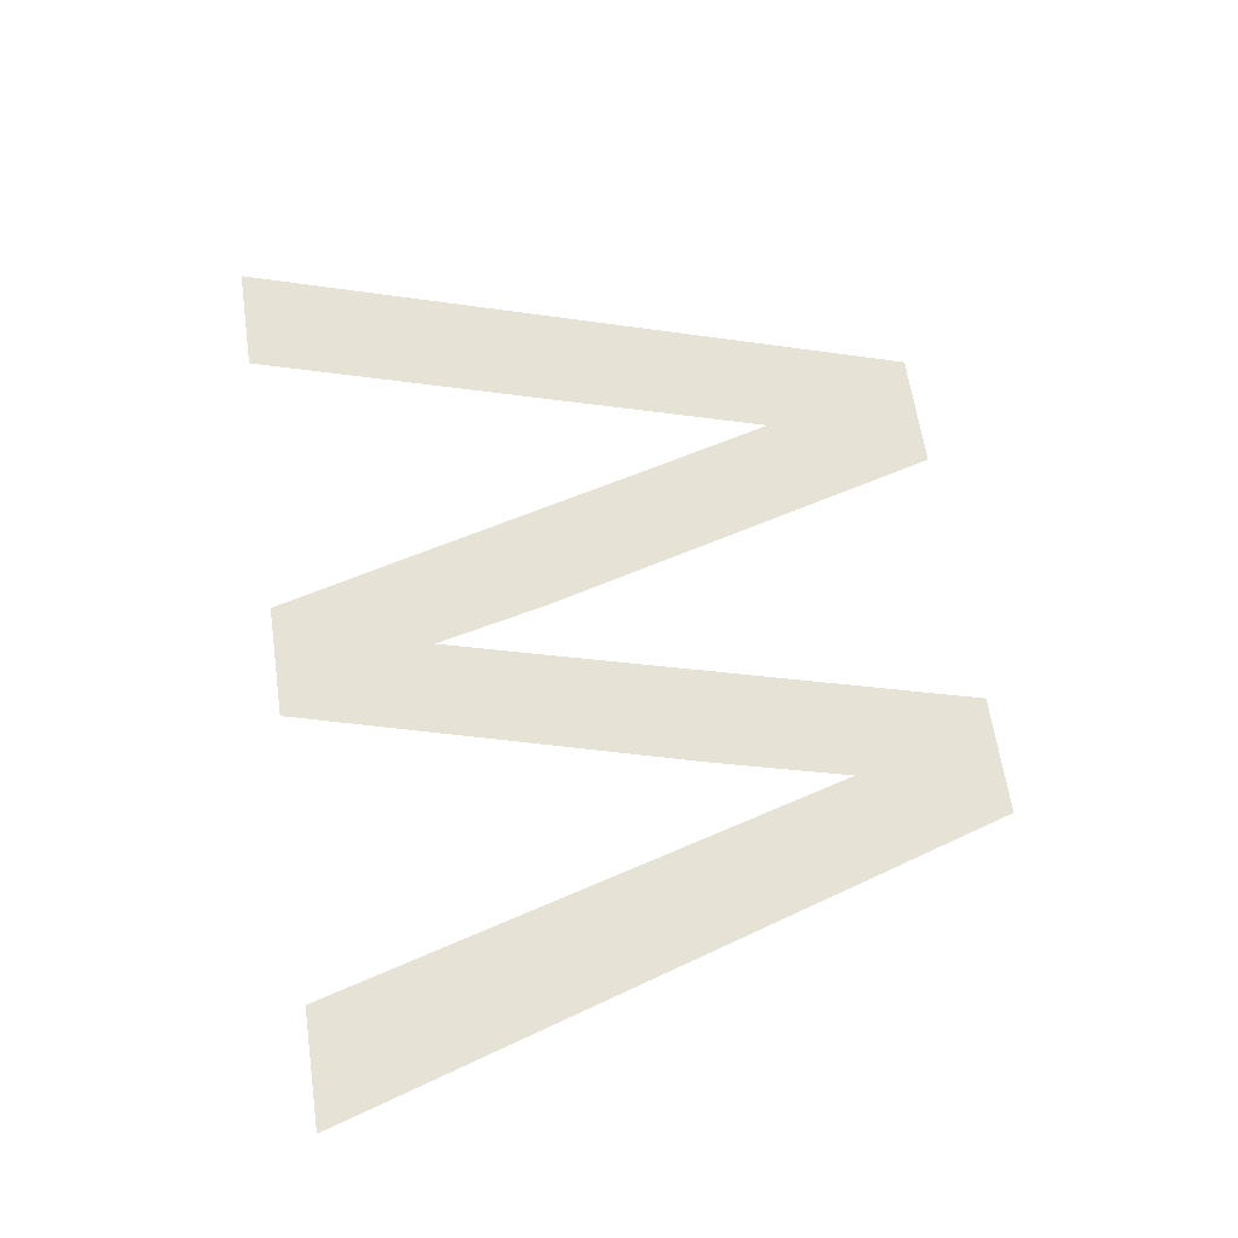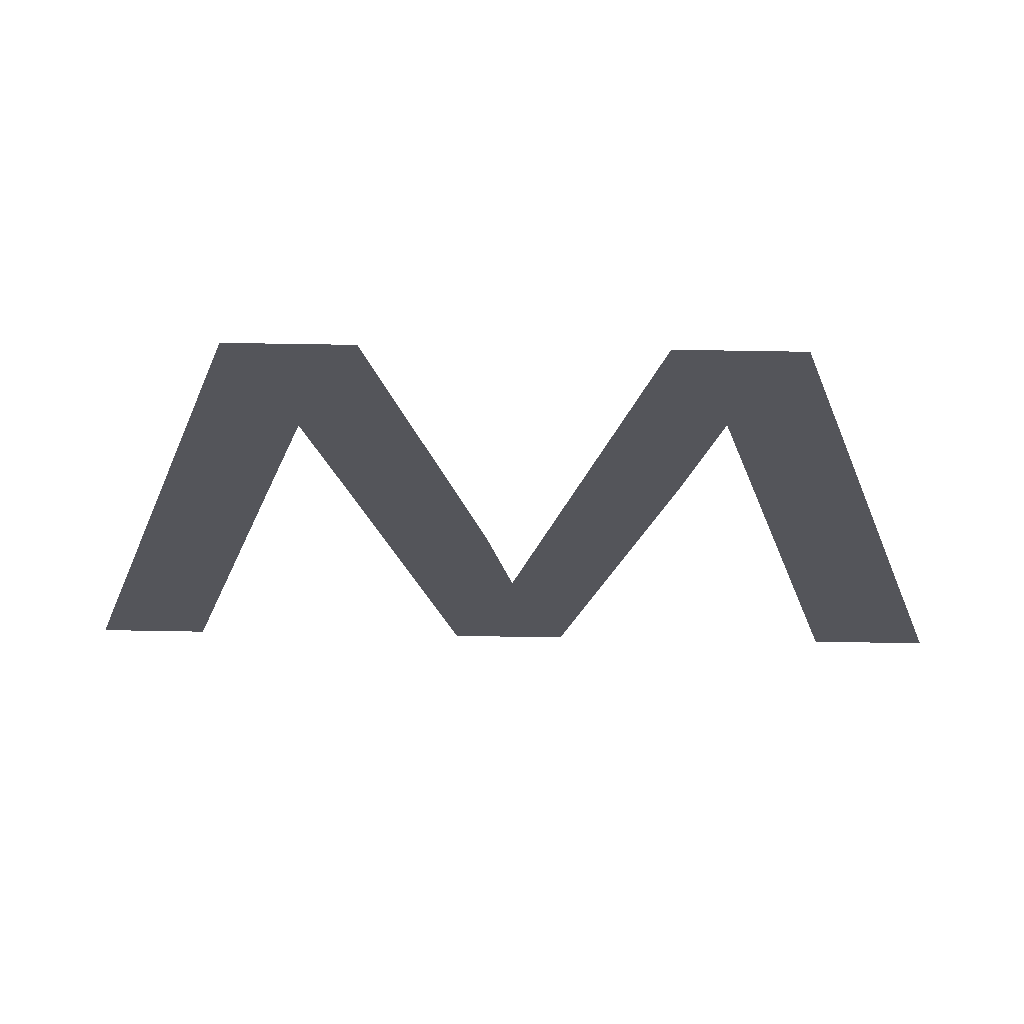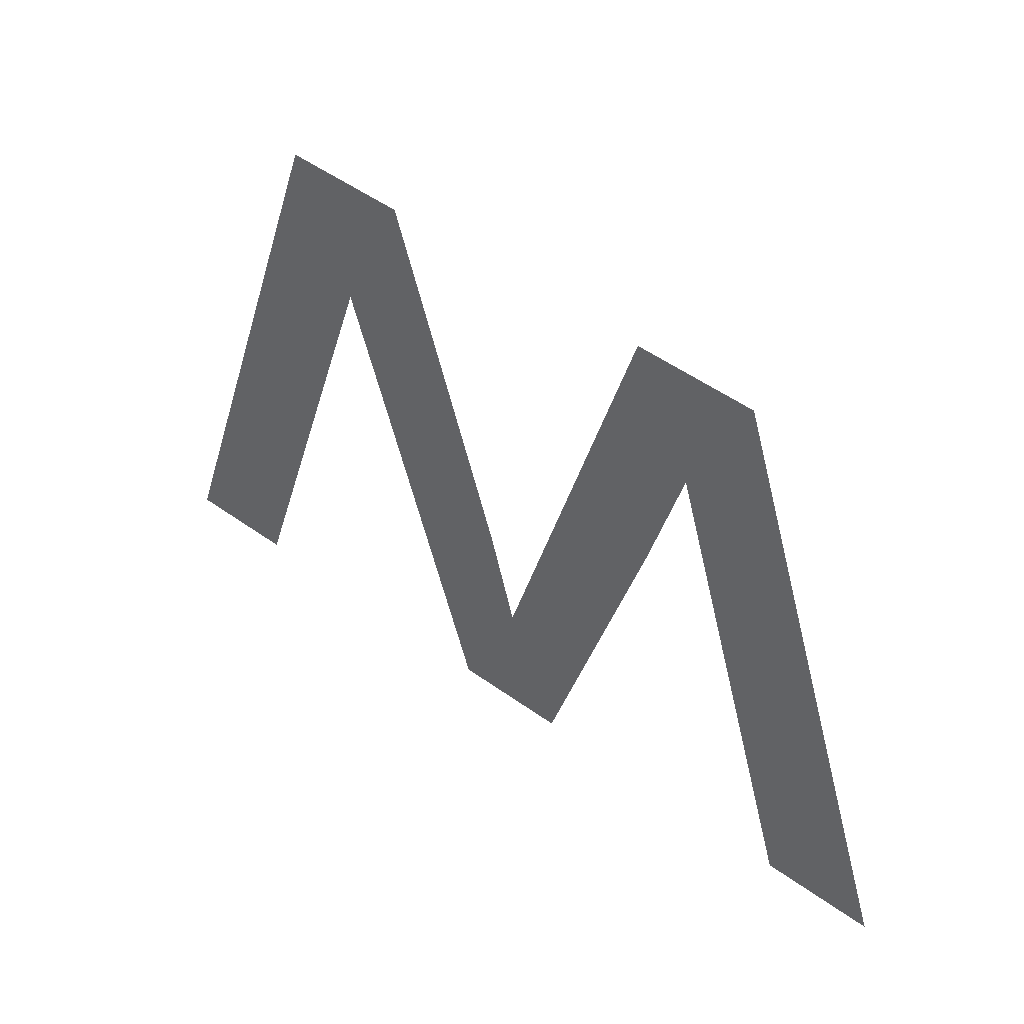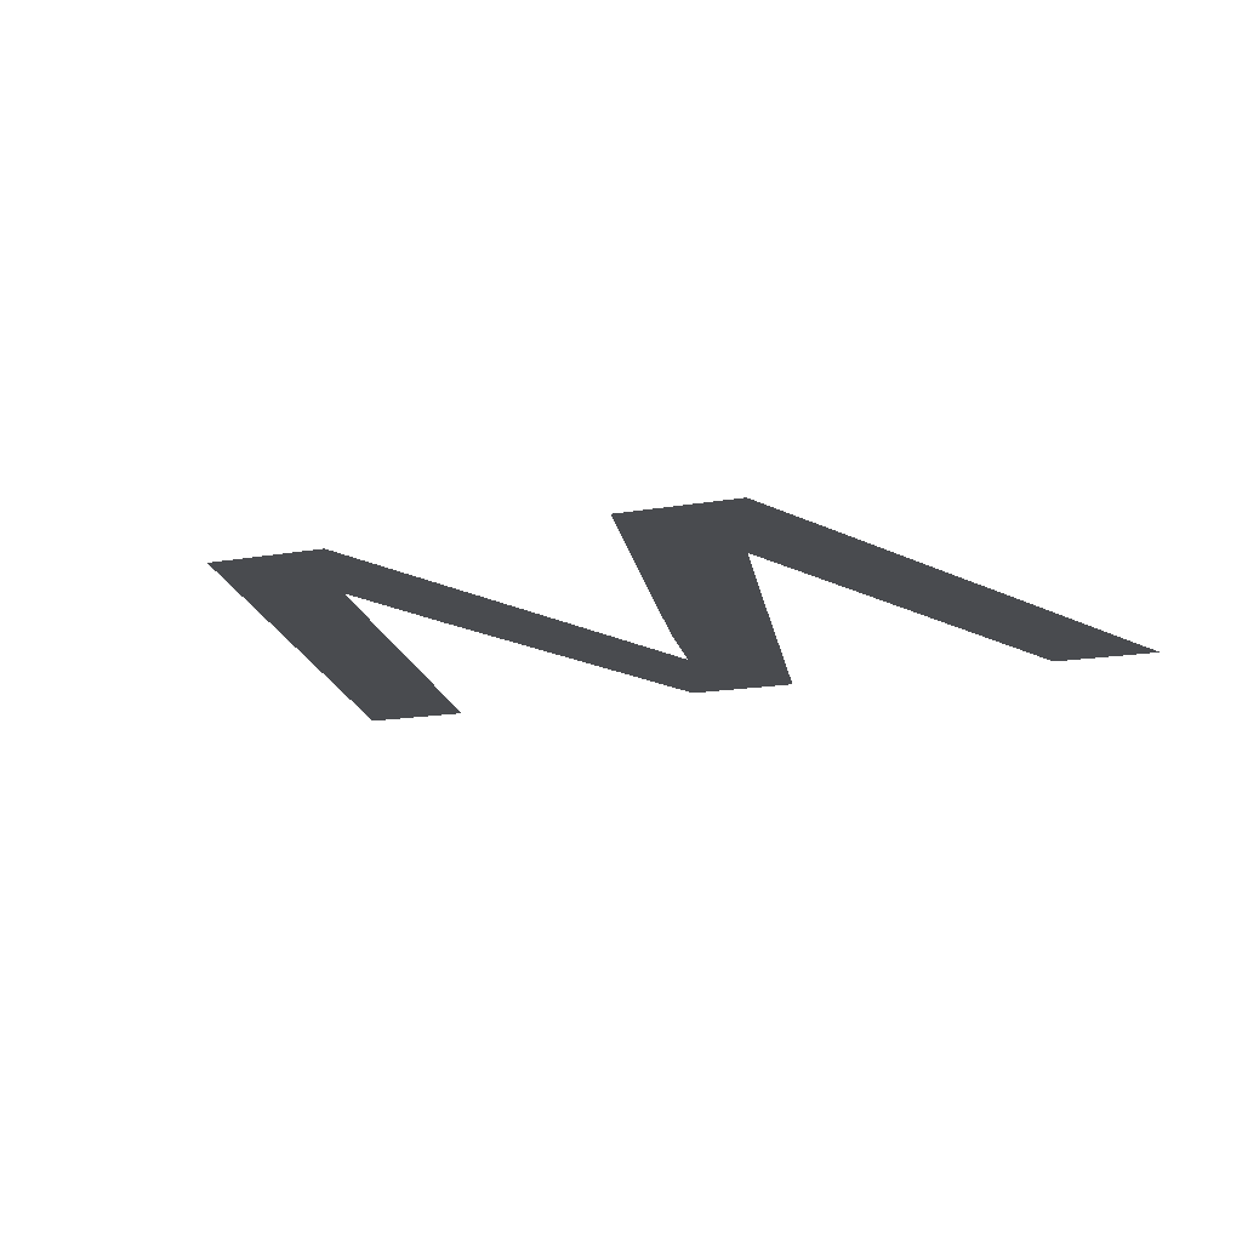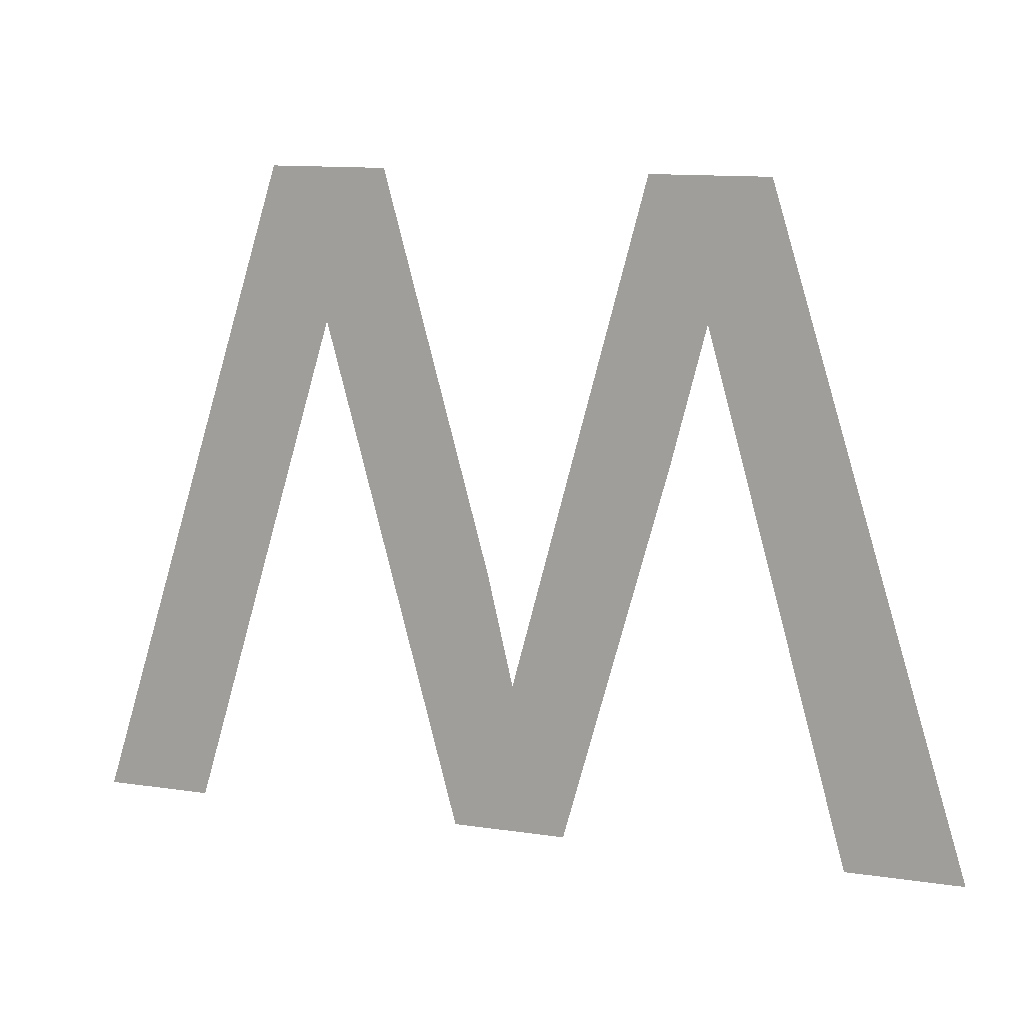
<metadata>
{"format":"obj","ext":"obj","renderer":"f3d","projection":"perspective","resolution":1024,"background":"white","views":[{"elev":63.3,"azim":-98.4,"up":"+Y"},{"elev":65.0,"azim":-179.0,"up":"+Z"},{"elev":51.8,"azim":-142.2,"up":"+Z"},{"elev":-13.9,"azim":22.9,"up":"+Y"},{"elev":12.5,"azim":-160.9,"up":"+Z"}]}
</metadata>
<code>
o mesh293/mesh293-geometry#mesh293-geometry
v -0.3941 -0.1692 0.009991
v -0.3924 -0.1691 0.0231
v -0.3964 -0.1692 0.009991
v -0.392 -0.1691 0.01756
v -0.3912 -0.1691 0.02037
v -0.39 -0.1691 0.0231
v -0.3905 -0.1691 0.01767
v -0.3885 -0.1692 0.009991
v -0.3874 -0.1691 0.01302
v -0.3862 -0.1692 0.009991
v -0.3869 -0.1691 0.01525
v -0.3848 -0.1691 0.0231
v -0.3842 -0.1691 0.01759
v -0.3836 -0.1691 0.0201
v -0.3825 -0.1691 0.0231
v -0.3828 -0.1691 0.01757
v -0.3806 -0.1692 0.009991
v -0.3784 -0.1692 0.009991
f 1 2 3
f 2 1 4
f 3 2 1
f 4 1 2
f 2 4 5
f 5 4 2
f 2 5 6
f 6 5 2
f 6 5 7
f 7 5 6
f 6 7 8
f 8 7 6
f 6 8 9
f 9 8 6
f 9 8 10
f 10 8 9
f 9 10 11
f 11 10 9
f 11 10 12
f 12 10 11
f 12 10 13
f 13 10 12
f 12 13 14
f 14 13 12
f 12 14 15
f 15 14 12
f 15 14 16
f 16 14 15
f 15 16 17
f 17 16 15
f 15 17 18
f 18 17 15

</code>
